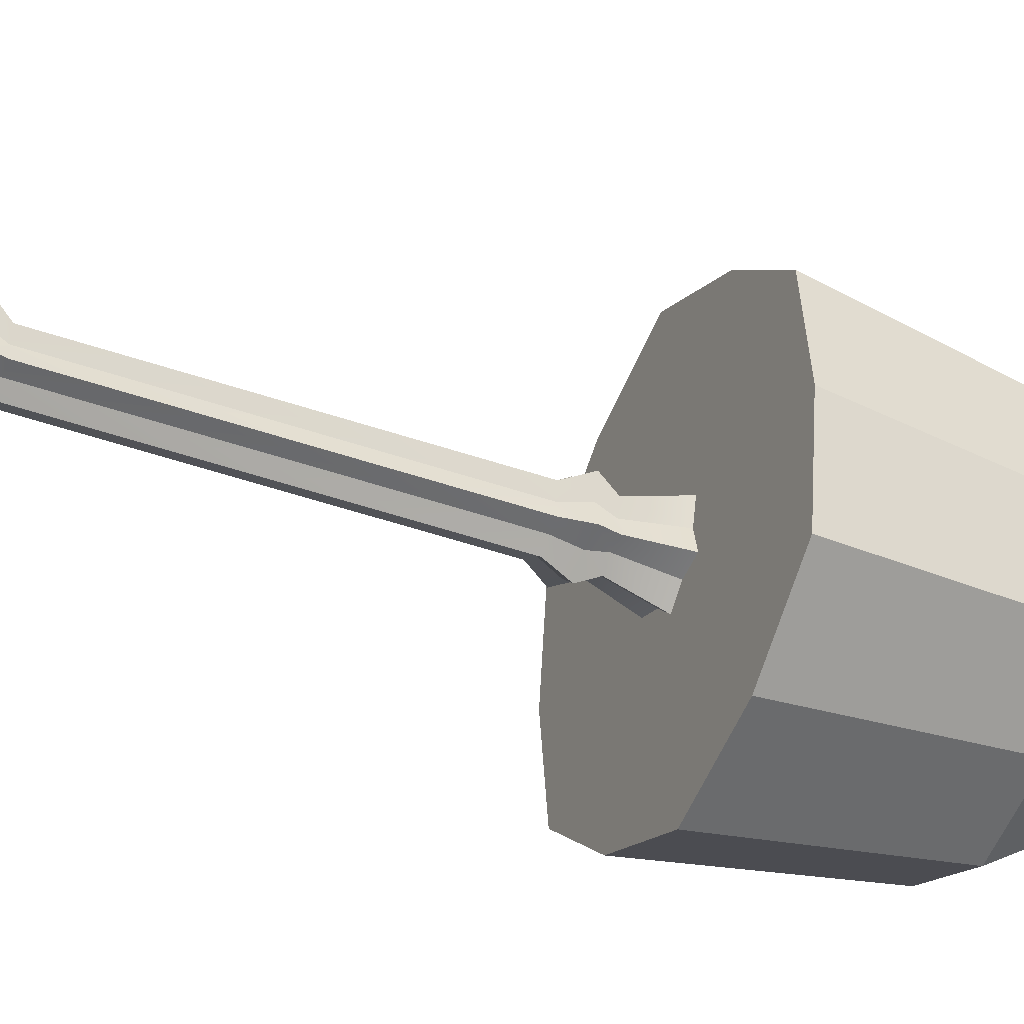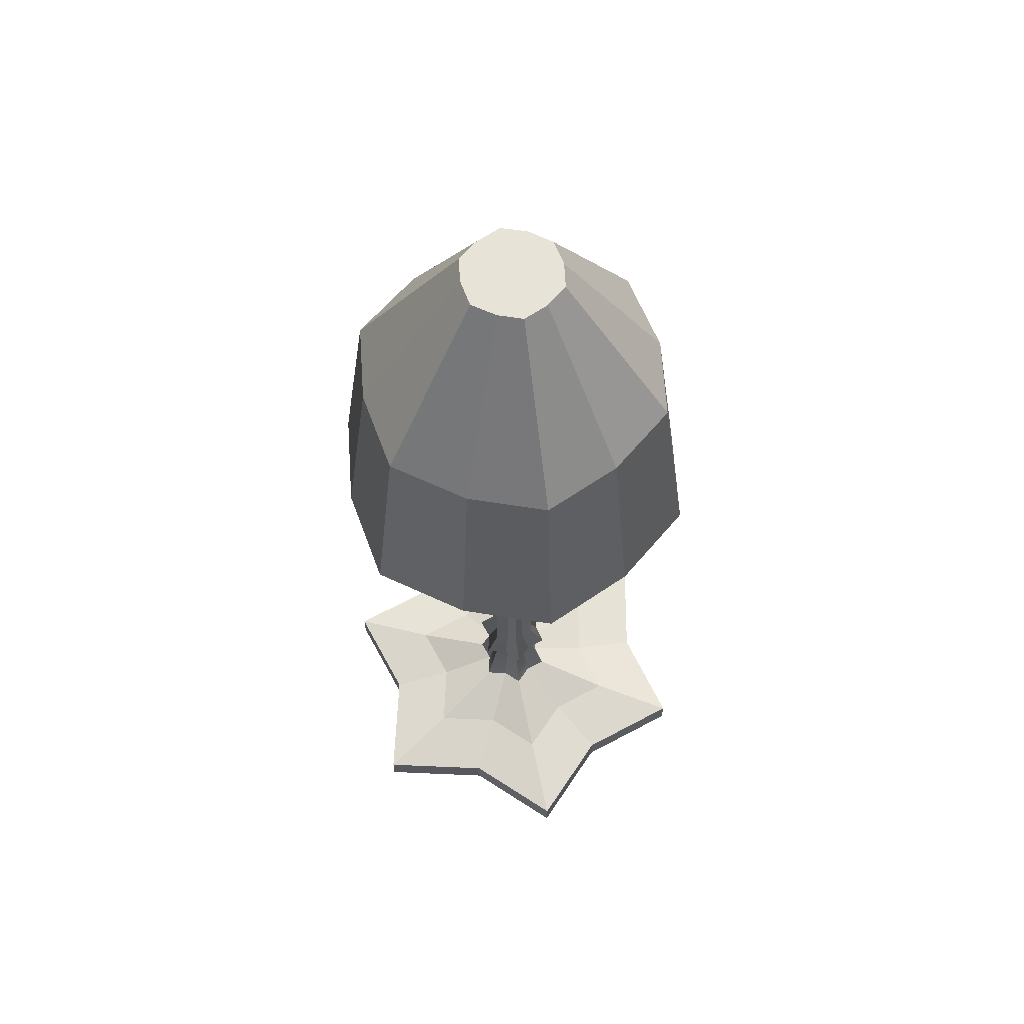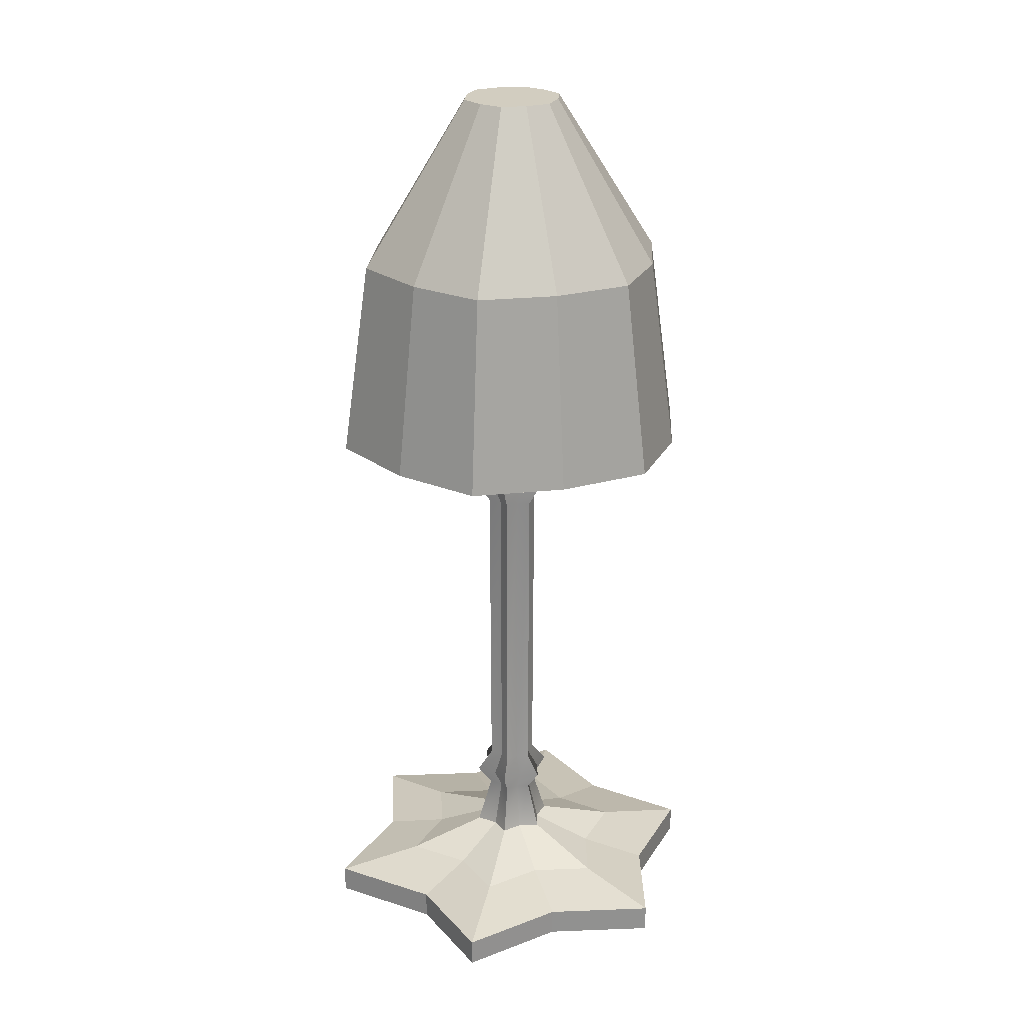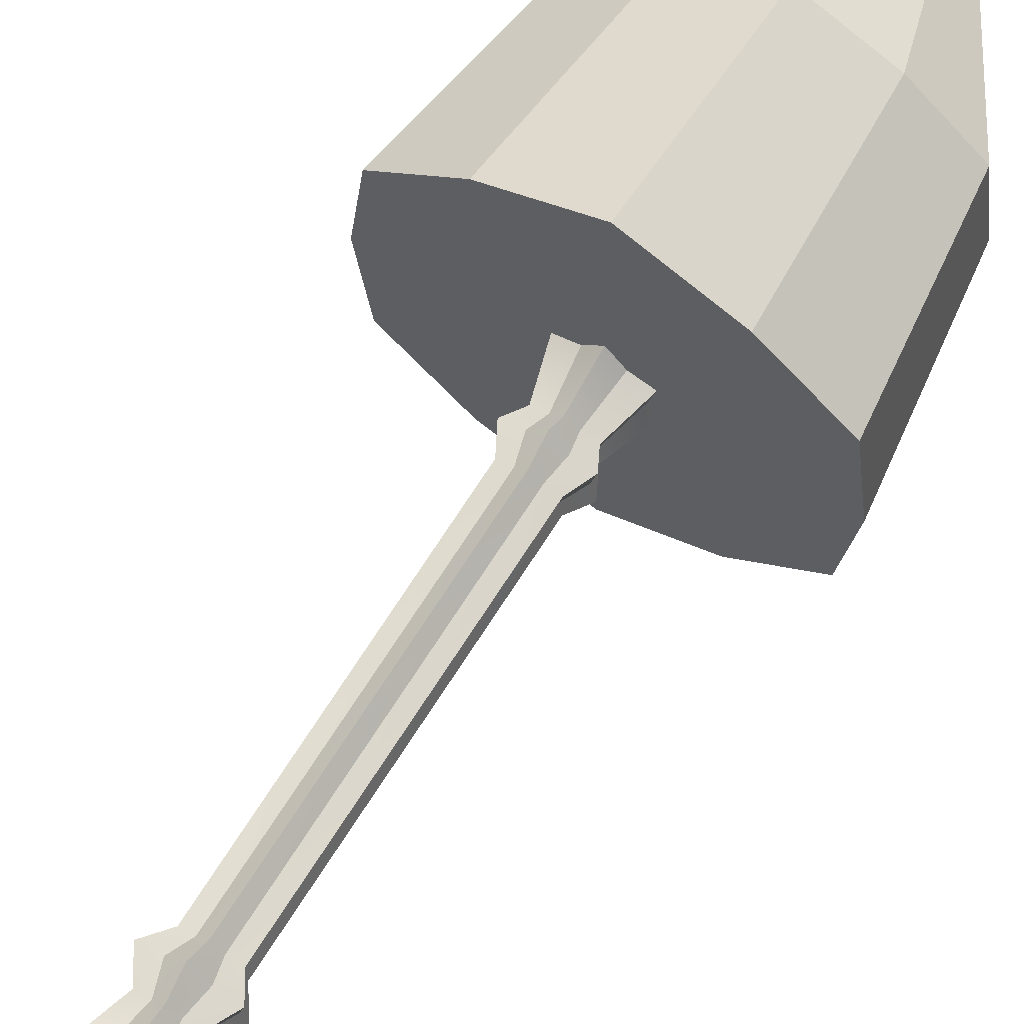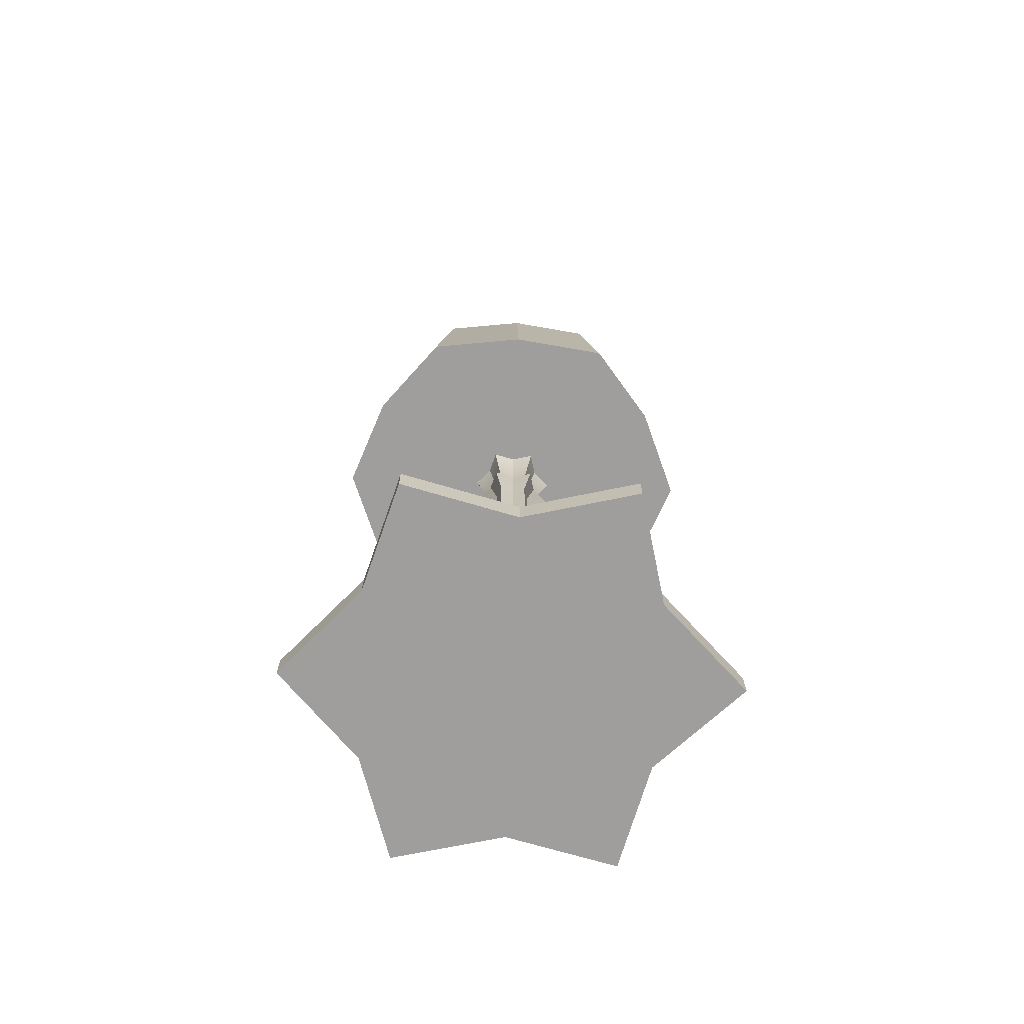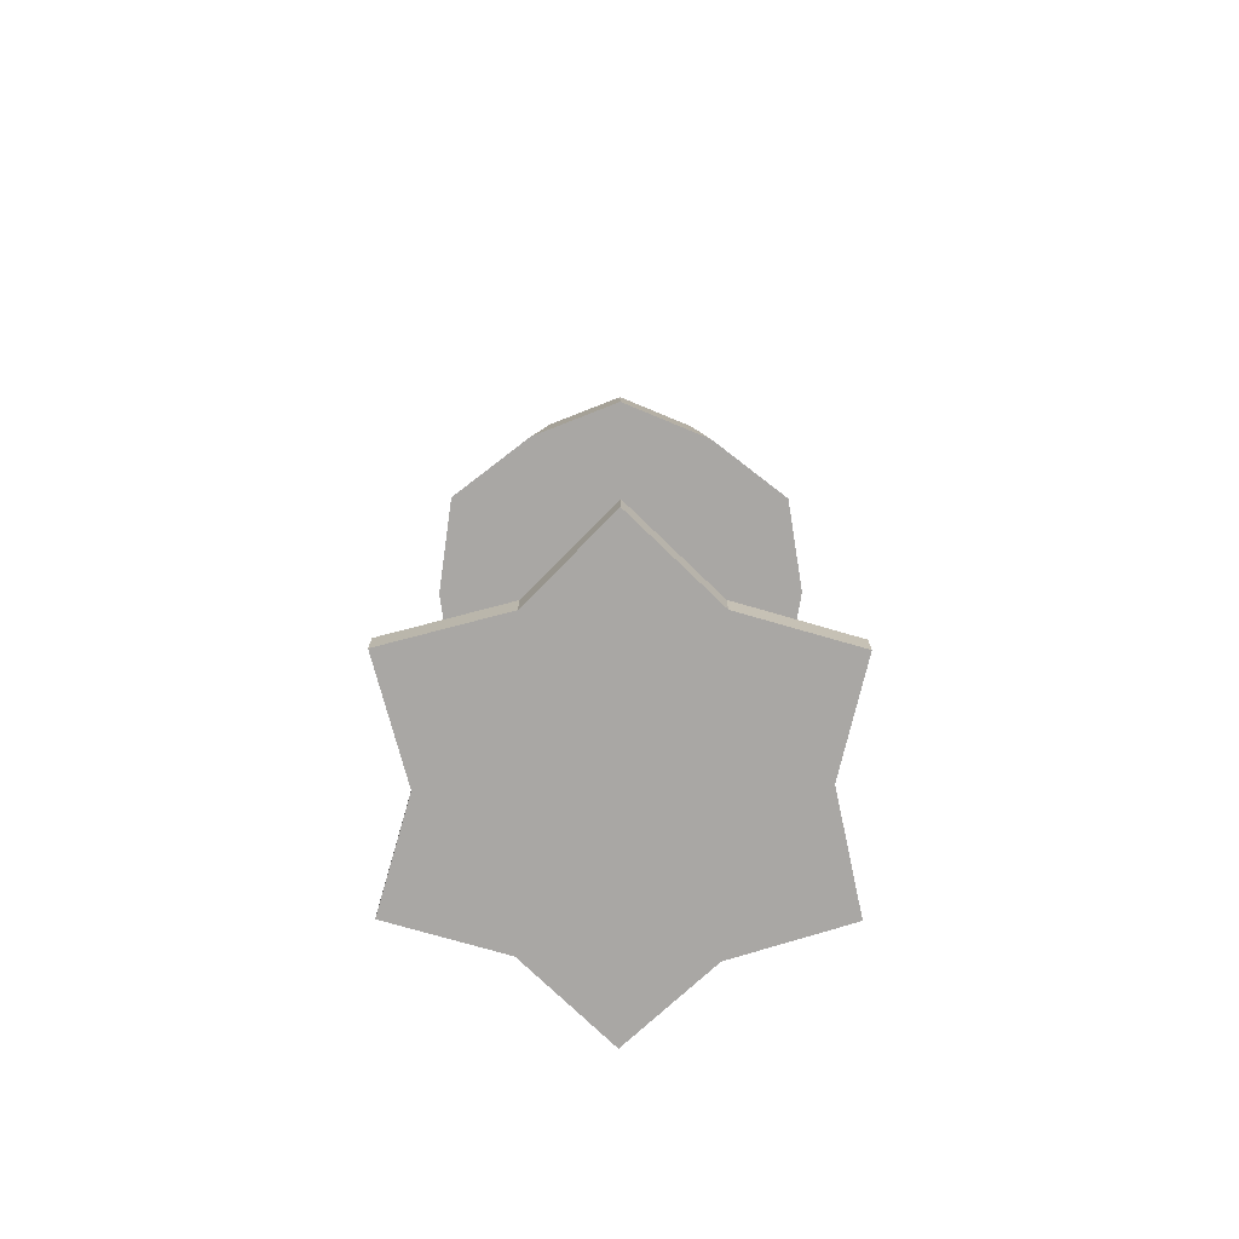
<metadata>
{"format":"obj","ext":"obj","renderer":"f3d","projection":"perspective","resolution":1024,"background":"white","views":[{"elev":-37.4,"azim":64.7,"up":"+Z"},{"elev":62.4,"azim":47.5,"up":"+Y"},{"elev":24.5,"azim":72.4,"up":"+Y"},{"elev":65.8,"azim":31.7,"up":"+Z"},{"elev":-71.1,"azim":-92.4,"up":"+Y"},{"elev":-74.8,"azim":59.8,"up":"+Y"}]}
</metadata>
<code>
g default
v 3.433 8.1e-05 -1.982
v 1.534 8.1e-05 -2.56
v 0 8.1e-05 -3.964
v -1.534 8.1e-05 -2.56
v -3.433 8.1e-05 -1.982
v -2.938 8.1e-05 0.003446
v -3.433 8.1e-05 1.982
v -1.5 8.1e-05 2.466
v 0 8.1e-05 3.964
v 1.5 8.1e-05 2.466
v 3.433 8.1e-05 1.982
v 2.938 8.1e-05 0.003446
v 3.433 0.5279 -1.982
v 1.534 0.5279 -2.56
v 0 0.5279 -3.964
v -1.534 0.5279 -2.56
v -3.433 0.5279 -1.982
v -2.938 0.5279 0.003446
v -3.433 0.5279 1.982
v -1.5 0.5279 2.466
v 0 0.5279 3.964
v 1.5 0.5279 2.466
v 3.433 0.5279 1.982
v 2.938 0.5279 0.003446
v 0 8.1e-05 0
v 1.988 0.7875 -1.148
v 0.8883 0.7875 -1.482
v 0 0.7875 -2.295
v -0.8883 0.7875 -1.482
v -1.988 0.7875 -1.148
v -1.701 0.7875 0.001996
v -1.988 0.7875 1.148
v -0.8684 0.7875 1.428
v 0 0.7875 2.295
v 0.8684 0.7875 1.428
v 1.988 0.7875 1.148
v 1.701 0.7875 0.001996
v 0.6758 1.259 -0.3902
v 0.3021 1.259 -0.504
v 0 1.259 -0.7804
v -0.3021 1.259 -0.504
v -0.6758 1.259 -0.3902
v -0.5785 1.259 0.000679
v -0.6758 1.259 0.3902
v -0.2953 1.259 0.4855
v 0 1.259 0.7804
v 0.2953 1.259 0.4855
v 0.6758 1.259 0.3902
v 0.5785 1.259 0.000679
v 0.6758 10.76 -0.3902
v 0.2953 10.76 -0.5079
v 0 10.76 -0.7804
v -0.2953 10.76 -0.5079
v -0.6758 10.76 -0.3902
v -0.5785 10.76 0.000679
v -0.6758 10.76 0.3902
v -0.2926 10.76 0.4873
v 0 10.76 0.7804
v 0.2926 10.76 0.4873
v 0.6758 10.76 0.3902
v 0.5785 10.76 0.000679
v -0.1883 2.182 0.3097
v -0.431 2.182 0.2489
v -0.3689 2.182 0.000433
v -0.431 2.182 -0.2489
v -0.1926 2.182 -0.3214
v 0 2.182 -0.4977
v 0.1926 2.182 -0.3214
v 0.431 2.182 -0.2489
v 0.3689 2.182 0.000433
v 0.431 2.182 0.2489
v 0.1883 2.182 0.3097
v 0 2.182 0.4977
v -0.6758 2.587 0.3902
v -0.5785 2.587 0.000679
v -0.6758 2.587 -0.3902
v -0.3021 2.587 -0.504
v 0 2.587 -0.7804
v 0.3021 2.587 -0.504
v 0.6758 2.587 -0.3902
v 0.5785 2.587 0.000679
v 0.6758 2.587 0.3902
v 0.2953 2.587 0.4855
v 0 2.587 0.7804
v -0.2953 2.587 0.4855
v -0.4158 2.976 0.2401
v -0.3559 2.976 0.000418
v -0.4158 2.976 -0.2401
v -0.1859 2.976 -0.3101
v 0 2.976 -0.4802
v 0.1859 2.976 -0.3101
v 0.4158 2.976 -0.2401
v 0.3559 2.976 0.000418
v 0.4158 2.976 0.2401
v 0.1817 2.976 0.2987
v 0 2.976 0.4802
v -0.1817 2.976 0.2987
v -0.2013 9.934 -0.3358
v 0 9.934 -0.52
v 0.2013 9.934 -0.3358
v 0.4503 9.934 -0.26
v 0.3855 9.934 0.000452
v 0.4503 9.934 0.26
v 0.1967 9.934 0.3235
v 0 9.934 0.52
v -0.1967 9.934 0.3235
v -0.4503 9.934 0.26
v -0.3855 9.934 0.000452
v -0.4503 9.934 -0.26
v -0.2844 9.575 -0.4745
v 0 9.576 -0.7347
v 0.2844 9.575 -0.4745
v 0.6363 9.576 -0.3674
v 0.5446 9.575 0.000639
v 0.6363 9.576 0.3674
v 0.278 9.575 0.4571
v 0 9.576 0.7347
v -0.278 9.575 0.4571
v -0.6363 9.576 0.3674
v -0.5446 9.575 0.000639
v -0.6363 9.576 -0.3674
v -0.3683 9.191 0.000432
v -0.4303 9.192 -0.2484
v -0.1923 9.191 -0.3209
v 0 9.192 -0.4968
v 0.1923 9.191 -0.3209
v 0.4303 9.192 -0.2484
v 0.3683 9.191 0.000432
v 0.4303 9.192 0.2484
v 0.188 9.191 0.3091
v 0 9.192 0.4968
v -0.188 9.191 0.3091
v -0.4303 9.192 0.2484
v 3.076 10.76 -1.776
v 1.696 10.76 -2.912
v 0 10.76 -3.552
v -1.696 10.76 -2.912
v -3.076 10.76 -1.776
v -3.312 10.76 1.2e-05
v -3.076 10.76 1.776
v -1.702 10.76 2.86
v 0 10.76 3.552
v 1.702 10.76 2.86
v 3.076 10.76 1.776
v 3.312 10.76 1.2e-05
v 2.602 14.51 -1.502
v 1.435 14.51 -2.464
v 0 14.51 -3.005
v -1.435 14.51 -2.464
v -2.602 14.51 -1.502
v -2.802 14.51 1e-05
v -2.602 14.51 1.502
v -1.44 14.51 2.42
v 0 14.51 3.005
v 1.44 14.51 2.42
v 2.602 14.51 1.502
v 2.802 14.51 1e-05
v 0.8351 17.69 -0.4822
v 0.4605 17.69 -0.7906
v 0 17.69 0
v 0 17.69 -0.9643
v -0.4605 17.69 -0.7906
v -0.8351 17.69 -0.4822
v -0.8993 17.69 3e-06
v -0.8351 17.69 0.4822
v -0.4622 17.69 0.7766
v 0 17.69 0.9643
v 0.4622 17.69 0.7766
v 0.8351 17.69 0.4822
v 0.8993 17.69 3e-06
g polySurface1 lamp
f 1 2 14 13
f 2 3 15 14
f 3 4 16 15
f 4 5 17 16
f 5 6 18 17
f 6 7 19 18
f 7 8 20 19
f 8 9 21 20
f 9 10 22 21
f 10 11 23 22
f 11 12 24 23
f 12 1 13 24
f 2 1 25
f 3 2 25
f 4 3 25
f 5 4 25
f 6 5 25
f 7 6 25
f 8 7 25
f 9 8 25
f 10 9 25
f 11 10 25
f 12 11 25
f 1 12 25
f 158 159 160
f 159 161 160
f 161 162 160
f 162 163 160
f 163 164 160
f 164 165 160
f 165 166 160
f 166 167 160
f 167 168 160
f 168 169 160
f 169 170 160
f 170 158 160
f 13 14 27 26
f 14 15 28 27
f 15 16 29 28
f 16 17 30 29
f 17 18 31 30
f 18 19 32 31
f 19 20 33 32
f 20 21 34 33
f 21 22 35 34
f 22 23 36 35
f 23 24 37 36
f 24 13 26 37
f 26 27 39 38
f 27 28 40 39
f 28 29 41 40
f 29 30 42 41
f 30 31 43 42
f 31 32 44 43
f 32 33 45 44
f 33 34 46 45
f 34 35 47 46
f 35 36 48 47
f 36 37 49 48
f 37 26 38 49
f 38 39 68 69
f 39 40 67 68
f 40 41 66 67
f 41 42 65 66
f 42 43 64 65
f 43 44 63 64
f 44 45 62 63
f 45 46 73 62
f 46 47 72 73
f 47 48 71 72
f 48 49 70 71
f 49 38 69 70
f 63 62 85 74
f 64 63 74 75
f 65 64 75 76
f 66 65 76 77
f 67 66 77 78
f 68 67 78 79
f 69 68 79 80
f 70 69 80 81
f 71 70 81 82
f 72 71 82 83
f 73 72 83 84
f 62 73 84 85
f 75 74 86 87
f 76 75 87 88
f 77 76 88 89
f 78 77 89 90
f 79 78 90 91
f 80 79 91 92
f 81 80 92 93
f 82 81 93 94
f 83 82 94 95
f 84 83 95 96
f 85 84 96 97
f 74 85 97 86
f 87 86 133 122
f 88 87 122 123
f 89 88 123 124
f 90 89 124 125
f 91 90 125 126
f 92 91 126 127
f 93 92 127 128
f 94 93 128 129
f 95 94 129 130
f 96 95 130 131
f 97 96 131 132
f 86 97 132 133
f 99 98 53 52
f 100 99 52 51
f 101 100 51 50
f 102 101 50 61
f 103 102 61 60
f 104 103 60 59
f 105 104 59 58
f 106 105 58 57
f 107 106 57 56
f 108 107 56 55
f 109 108 55 54
f 98 109 54 53
f 111 110 98 99
f 112 111 99 100
f 113 112 100 101
f 114 113 101 102
f 115 114 102 103
f 116 115 103 104
f 117 116 104 105
f 118 117 105 106
f 119 118 106 107
f 120 119 107 108
f 121 120 108 109
f 110 121 109 98
f 123 122 120 121
f 124 123 121 110
f 125 124 110 111
f 126 125 111 112
f 127 126 112 113
f 128 127 113 114
f 129 128 114 115
f 130 129 115 116
f 131 130 116 117
f 132 131 117 118
f 133 132 118 119
f 122 133 119 120
f 50 51 135 134
f 51 52 136 135
f 52 53 137 136
f 53 54 138 137
f 54 55 139 138
f 55 56 140 139
f 56 57 141 140
f 57 58 142 141
f 58 59 143 142
f 59 60 144 143
f 60 61 145 144
f 61 50 134 145
f 134 135 147 146
f 135 136 148 147
f 136 137 149 148
f 137 138 150 149
f 138 139 151 150
f 139 140 152 151
f 140 141 153 152
f 141 142 154 153
f 142 143 155 154
f 143 144 156 155
f 144 145 157 156
f 145 134 146 157
f 146 147 159 158
f 147 148 161 159
f 148 149 162 161
f 149 150 163 162
f 150 151 164 163
f 151 152 165 164
f 152 153 166 165
f 153 154 167 166
f 154 155 168 167
f 155 156 169 168
f 156 157 170 169
f 157 146 158 170

</code>
